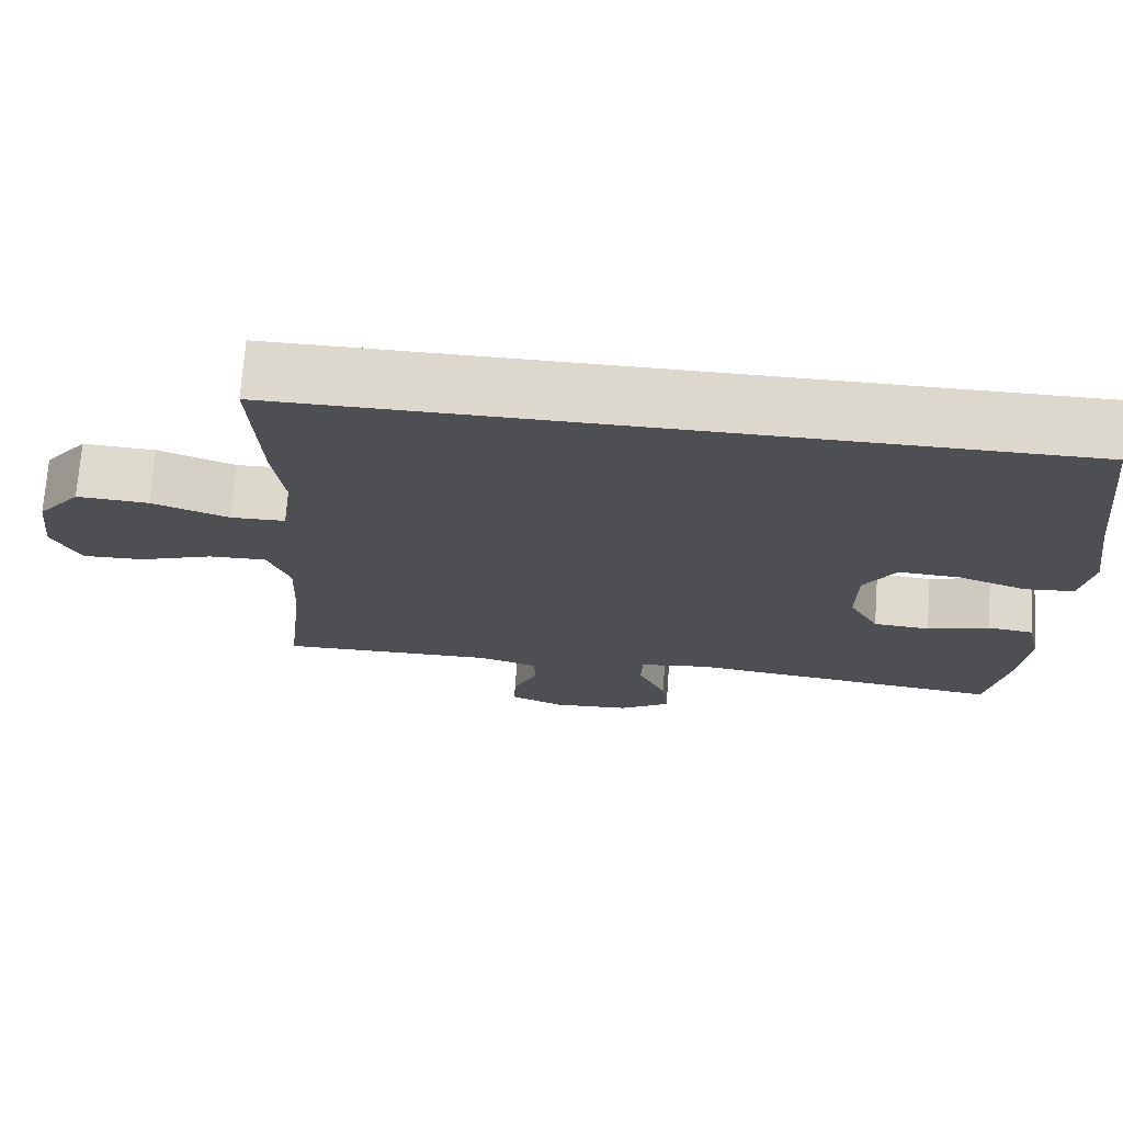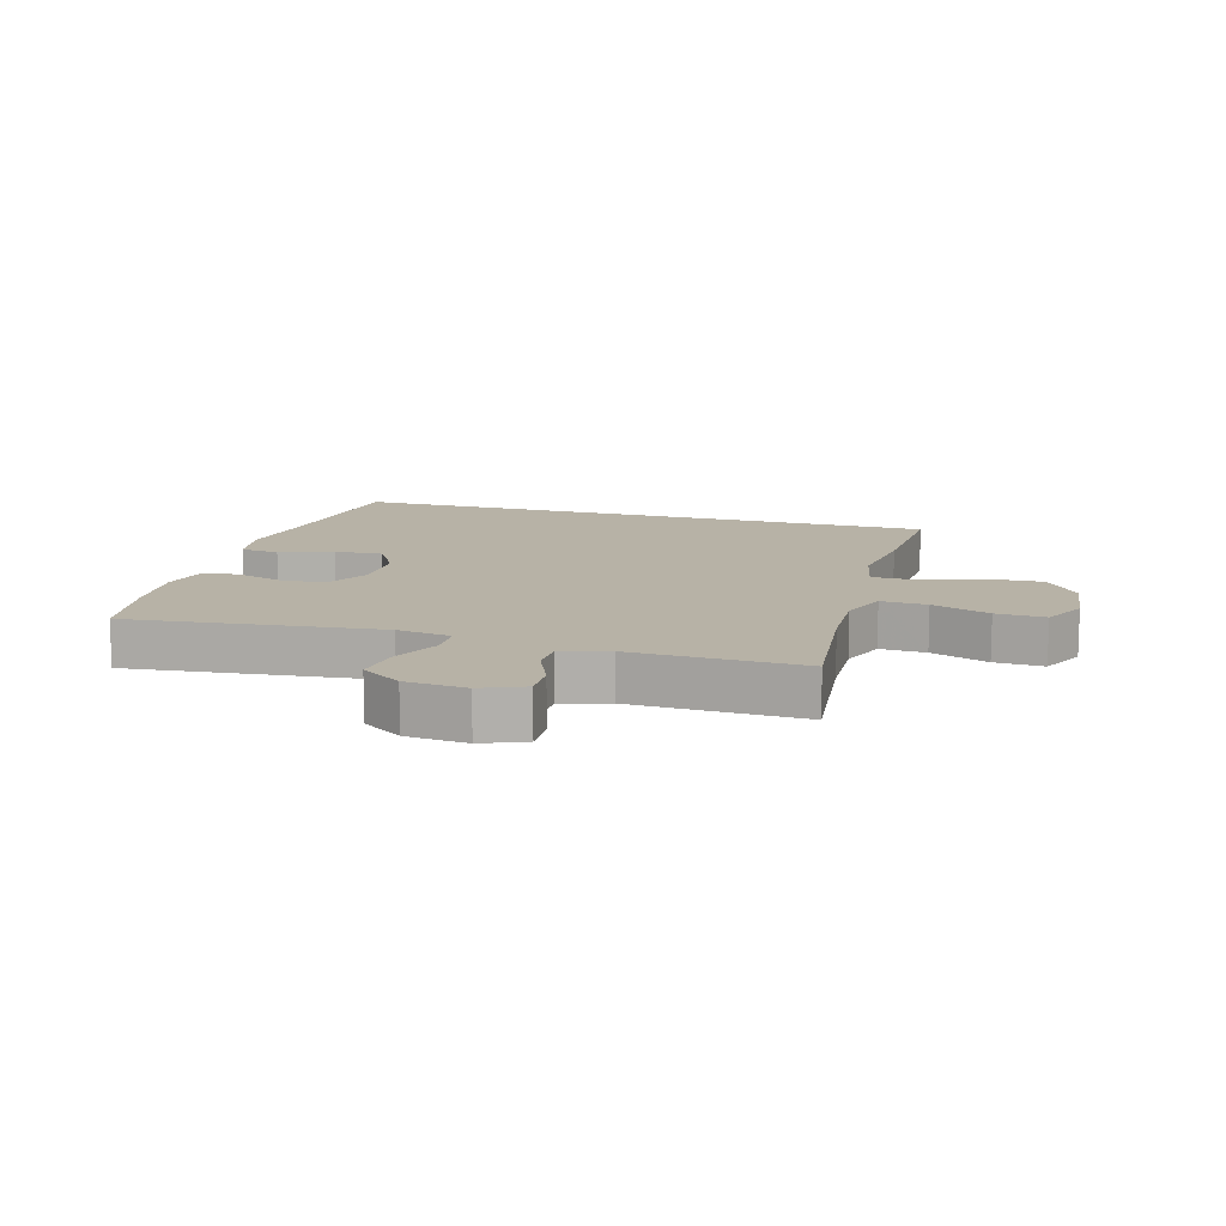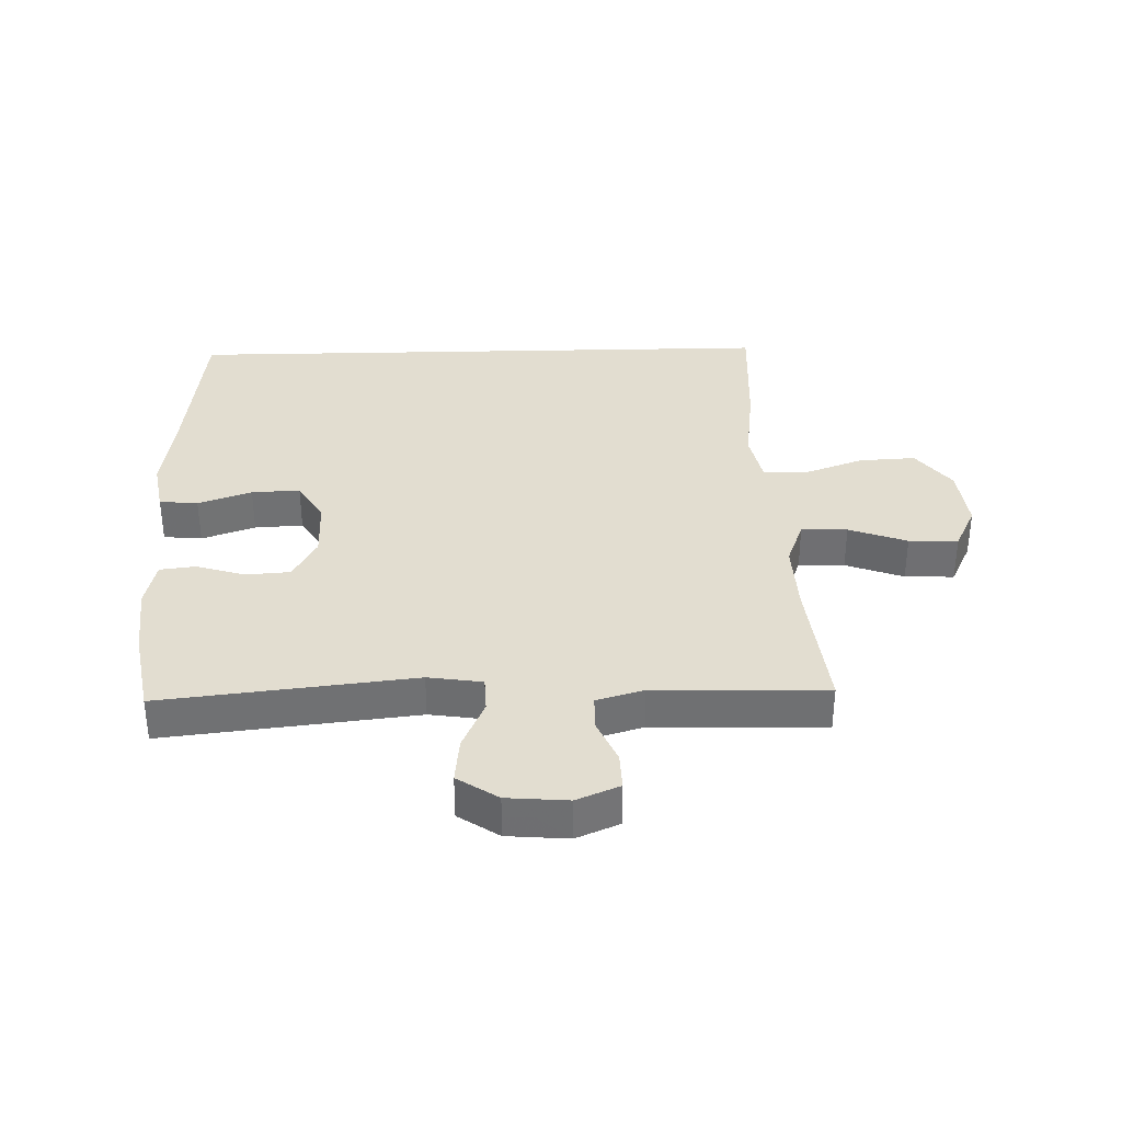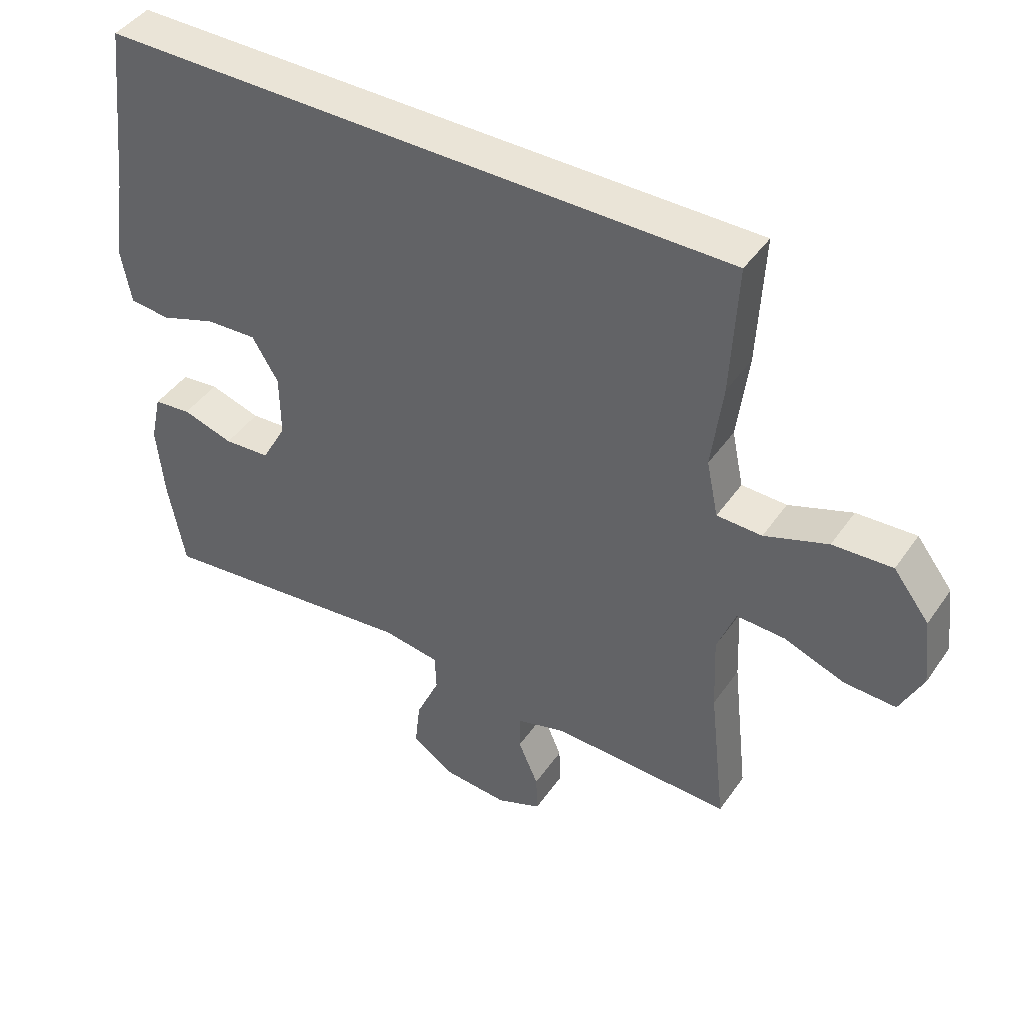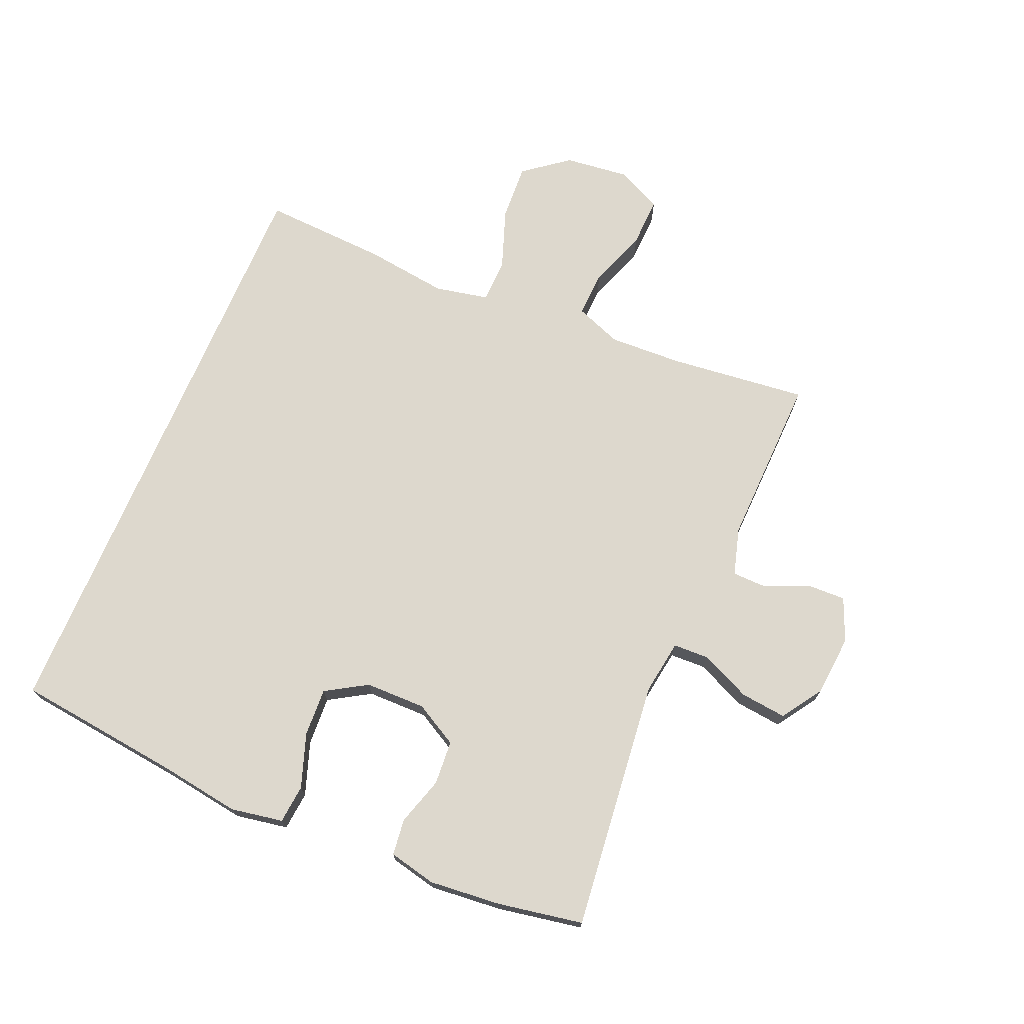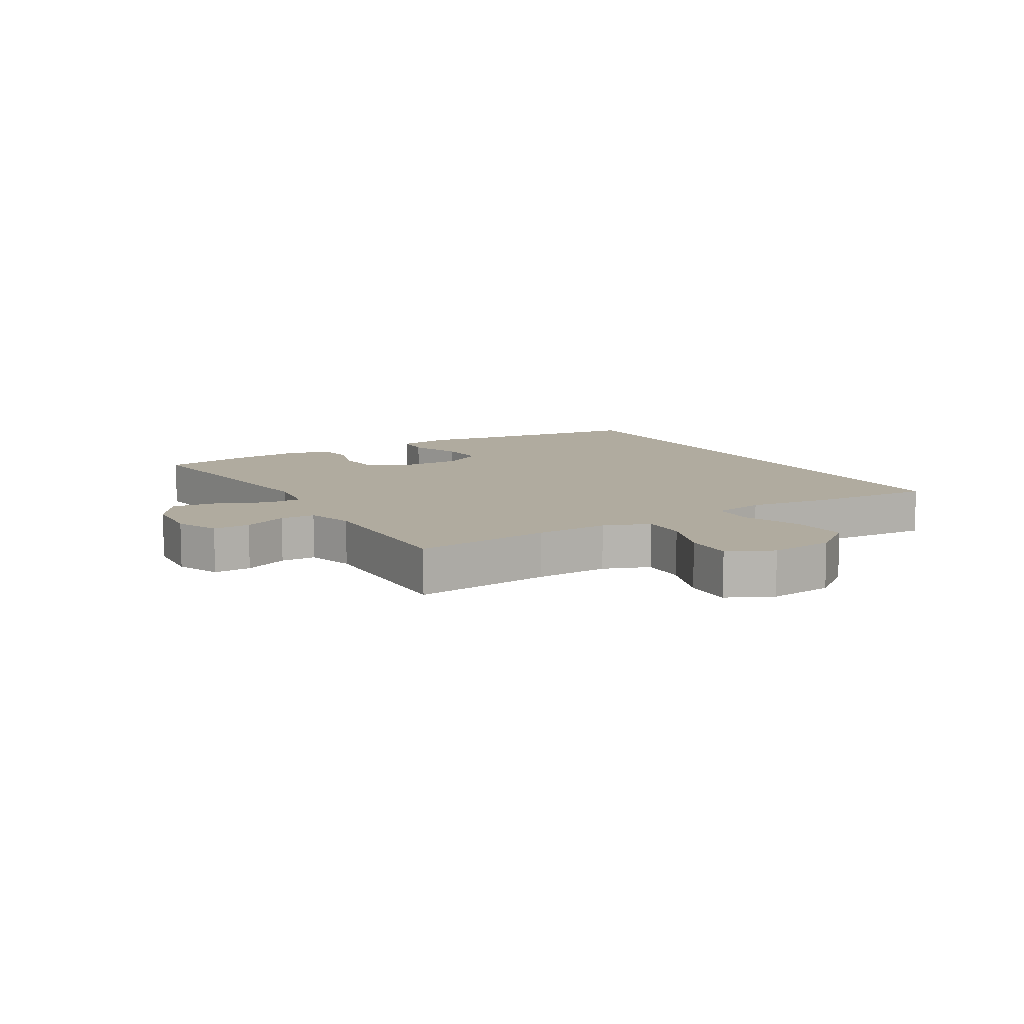
<metadata>
{"format":"obj","ext":"obj","renderer":"f3d","projection":"perspective","resolution":1024,"background":"white","views":[{"elev":72.3,"azim":4.2,"up":"+Z"},{"elev":12.3,"azim":-163.7,"up":"+Y"},{"elev":35.2,"azim":178.5,"up":"+Y"},{"elev":43.7,"azim":-147.7,"up":"+Z"},{"elev":72.3,"azim":113.1,"up":"+Y"},{"elev":9.7,"azim":-120.7,"up":"+Y"}]}
</metadata>
<code>
v -0.5 0.07 -0.5
v -0.475 0.07 -0.278
v -0.47 0.07 -0.161
v -0.498 0.07 -0.087
v -0.572 0.07 -0.09
v -0.665 0.07 -0.124
v -0.744 0.07 -0.127
v -0.779 0.07 -0.055
v -0.767 0.07 0.049
v -0.712 0.07 0.12
v -0.621 0.07 0.115
v -0.524 0.07 0.08
v -0.455 0.07 0.082
v -0.437 0.07 0.168
v -0.454 0.07 0.301
v -0.464 0.07 0.5
v 0.506 0.07 0.5
v 0.537 0.07 0.232
v 0.556 0.07 0.104
v 0.541 0.07 0.02
v 0.479 0.07 0.014
v 0.393 0.07 0.044
v 0.315 0.07 0.048
v 0.275 0.07 -0.018
v 0.274 0.07 -0.115
v 0.312 0.07 -0.184
v 0.383 0.07 -0.189
v 0.461 0.07 -0.165
v 0.519 0.07 -0.172
v 0.536 0.07 -0.248
v 0.525 0.07 -0.363
v 0.5 0.07 -0.5
v 0.096 0.07 -0.455
v 0.009 0.07 -0.468
v 0.007 0.07 -0.525
v 0.043 0.07 -0.606
v 0.051 0.07 -0.68
v -0.014 0.07 -0.723
v -0.112 0.07 -0.731
v -0.181 0.07 -0.702
v -0.179 0.07 -0.642
v -0.148 0.07 -0.571
v -0.149 0.07 -0.515
v -0.225 0.07 -0.493
v -0.344 0.07 -0.496
v -0.5 0 -0.5
v -0.475 0 -0.278
v -0.47 0 -0.161
v -0.498 0 -0.087
v -0.572 0 -0.09
v -0.665 0 -0.124
v -0.744 0 -0.127
v -0.779 0 -0.055
v -0.767 0 0.049
v -0.712 0 0.12
v -0.621 0 0.115
v -0.524 0 0.08
v -0.455 0 0.082
v -0.437 0 0.168
v -0.454 0 0.301
v -0.464 0 0.5
v 0.506 0 0.5
v 0.537 0 0.232
v 0.556 0 0.104
v 0.541 0 0.02
v 0.479 0 0.014
v 0.393 0 0.044
v 0.315 0 0.048
v 0.275 0 -0.018
v 0.274 0 -0.115
v 0.312 0 -0.184
v 0.383 0 -0.189
v 0.461 0 -0.165
v 0.519 0 -0.172
v 0.536 0 -0.248
v 0.525 0 -0.363
v 0.5 0 -0.5
v 0.096 0 -0.455
v 0.009 0 -0.468
v 0.007 0 -0.525
v 0.043 0 -0.606
v 0.051 0 -0.68
v -0.014 0 -0.723
v -0.112 0 -0.731
v -0.181 0 -0.702
v -0.179 0 -0.642
v -0.148 0 -0.571
v -0.149 0 -0.515
v -0.225 0 -0.493
v -0.344 0 -0.496
f 40 41 42
f 39 40 42
f 38 39 42
f 37 38 42
f 36 37 42
f 35 36 42
f 34 35 42 43
f 31 32 33
f 30 31 33
f 29 30 33
f 28 29 33
f 27 28 33
f 26 27 33 34
f 34 43 44
f 26 34 44
f 25 26 44
f 20 21 22
f 19 20 22
f 18 19 22
f 18 22 23
f 17 18 23
f 16 17 23
f 15 16 23
f 14 15 23
f 13 14 23 24
f 10 11 12
f 9 10 12
f 8 9 12
f 7 8 12
f 6 7 12
f 5 6 12
f 12 13 24
f 5 12 24
f 4 5 24
f 45 1 2
f 45 2 3
f 44 45 3
f 24 25 44
f 4 24 44
f 3 4 44
f 87 86 85
f 87 85 84
f 87 84 83
f 87 83 82
f 87 82 81
f 87 81 80
f 88 87 80 79
f 78 77 76
f 78 76 75
f 78 75 74
f 78 74 73
f 78 73 72
f 79 78 72 71
f 89 88 79
f 89 79 71
f 89 71 70
f 67 66 65
f 67 65 64
f 67 64 63
f 68 67 63
f 68 63 62
f 68 62 61
f 68 61 60
f 68 60 59
f 69 68 59 58
f 57 56 55
f 57 55 54
f 57 54 53
f 57 53 52
f 57 52 51
f 57 51 50
f 69 58 57
f 69 57 50
f 69 50 49
f 47 46 90
f 48 47 90
f 48 90 89
f 89 70 69
f 89 69 49
f 89 49 48
f 1 46 47 2
f 2 47 48 3
f 3 48 49 4
f 4 49 50 5
f 5 50 51 6
f 6 51 52 7
f 7 52 53 8
f 8 53 54 9
f 9 54 55 10
f 10 55 56 11
f 11 56 57 12
f 12 57 58 13
f 13 58 59 14
f 14 59 60 15
f 15 60 61 16
f 16 61 62 17
f 17 62 63 18
f 18 63 64 19
f 19 64 65 20
f 20 65 66 21
f 21 66 67 22
f 22 67 68 23
f 23 68 69 24
f 24 69 70 25
f 25 70 71 26
f 26 71 72 27
f 27 72 73 28
f 28 73 74 29
f 29 74 75 30
f 30 75 76 31
f 31 76 77 32
f 32 77 78 33
f 33 78 79 34
f 34 79 80 35
f 35 80 81 36
f 36 81 82 37
f 37 82 83 38
f 38 83 84 39
f 39 84 85 40
f 40 85 86 41
f 41 86 87 42
f 42 87 88 43
f 43 88 89 44
f 44 89 90 45
f 45 90 46 1

</code>
